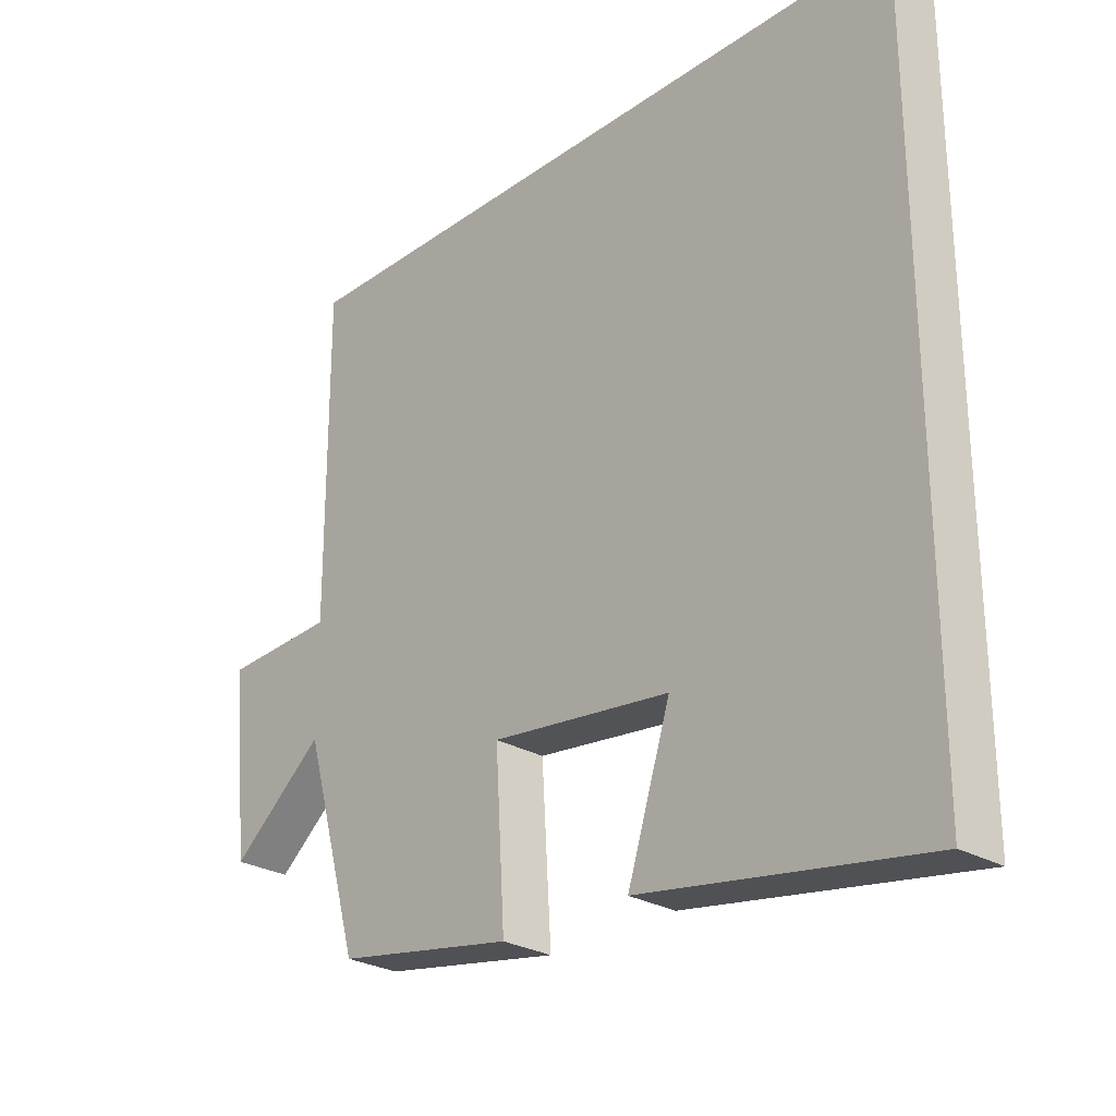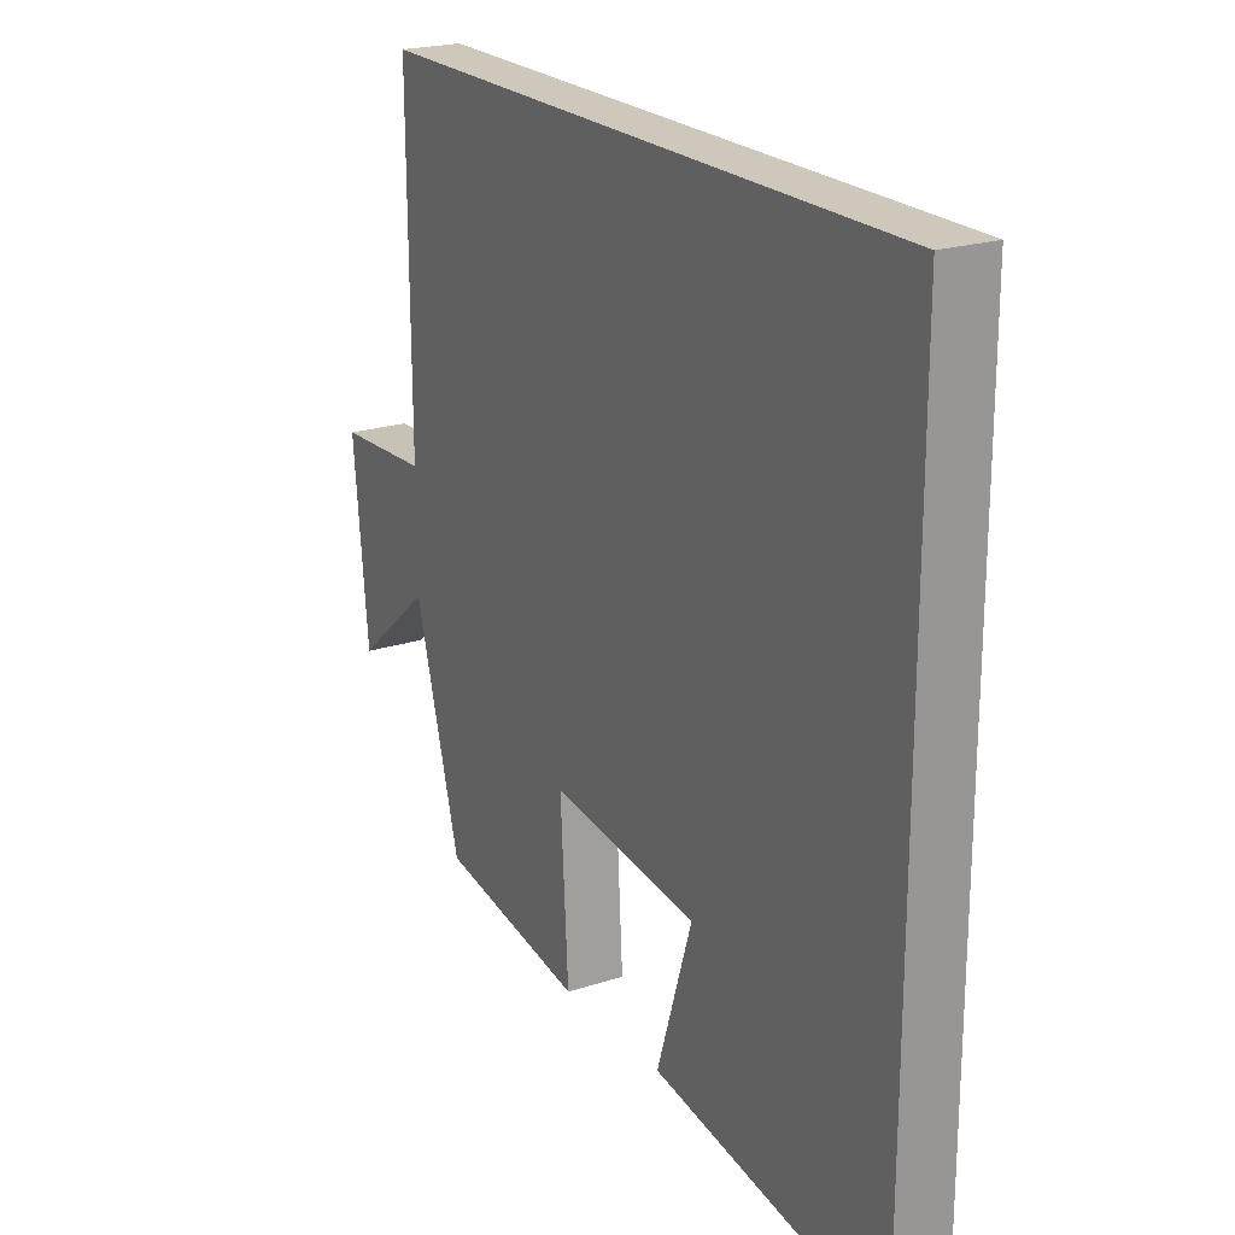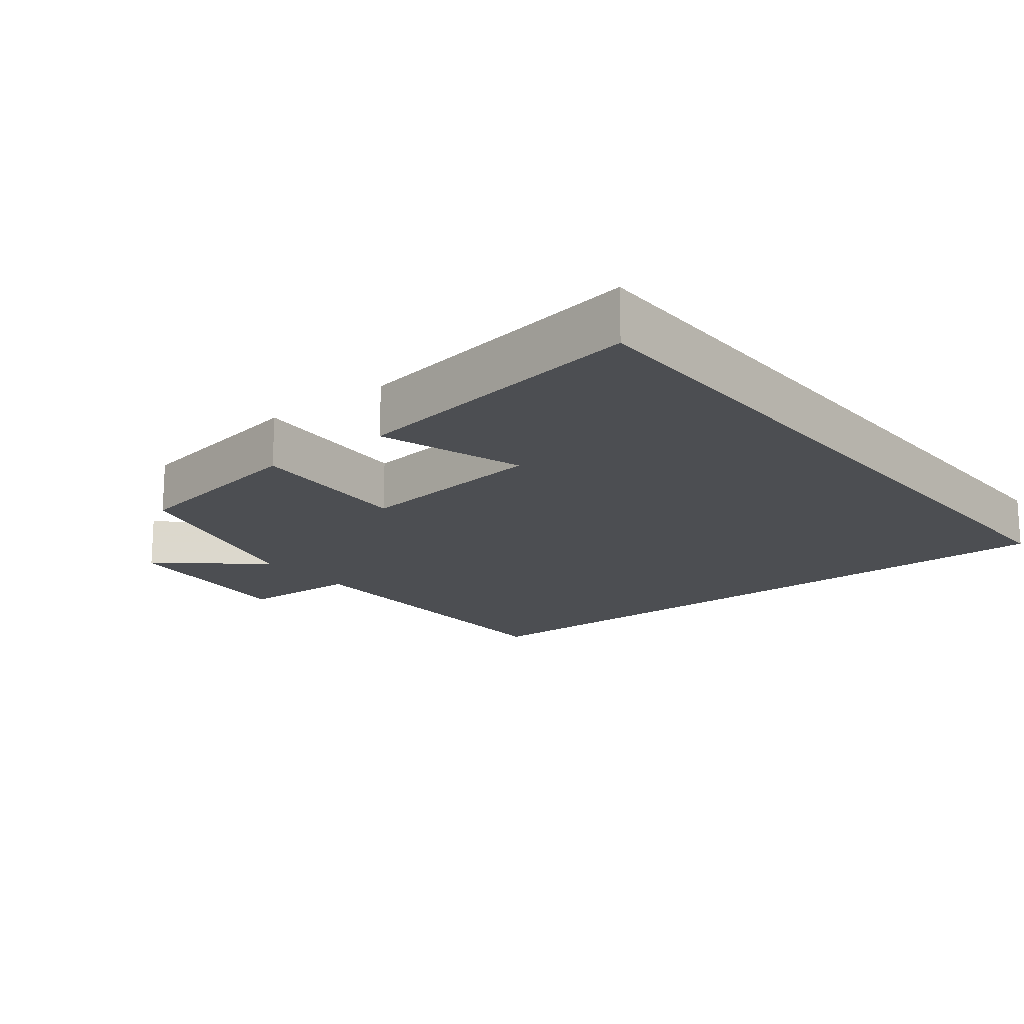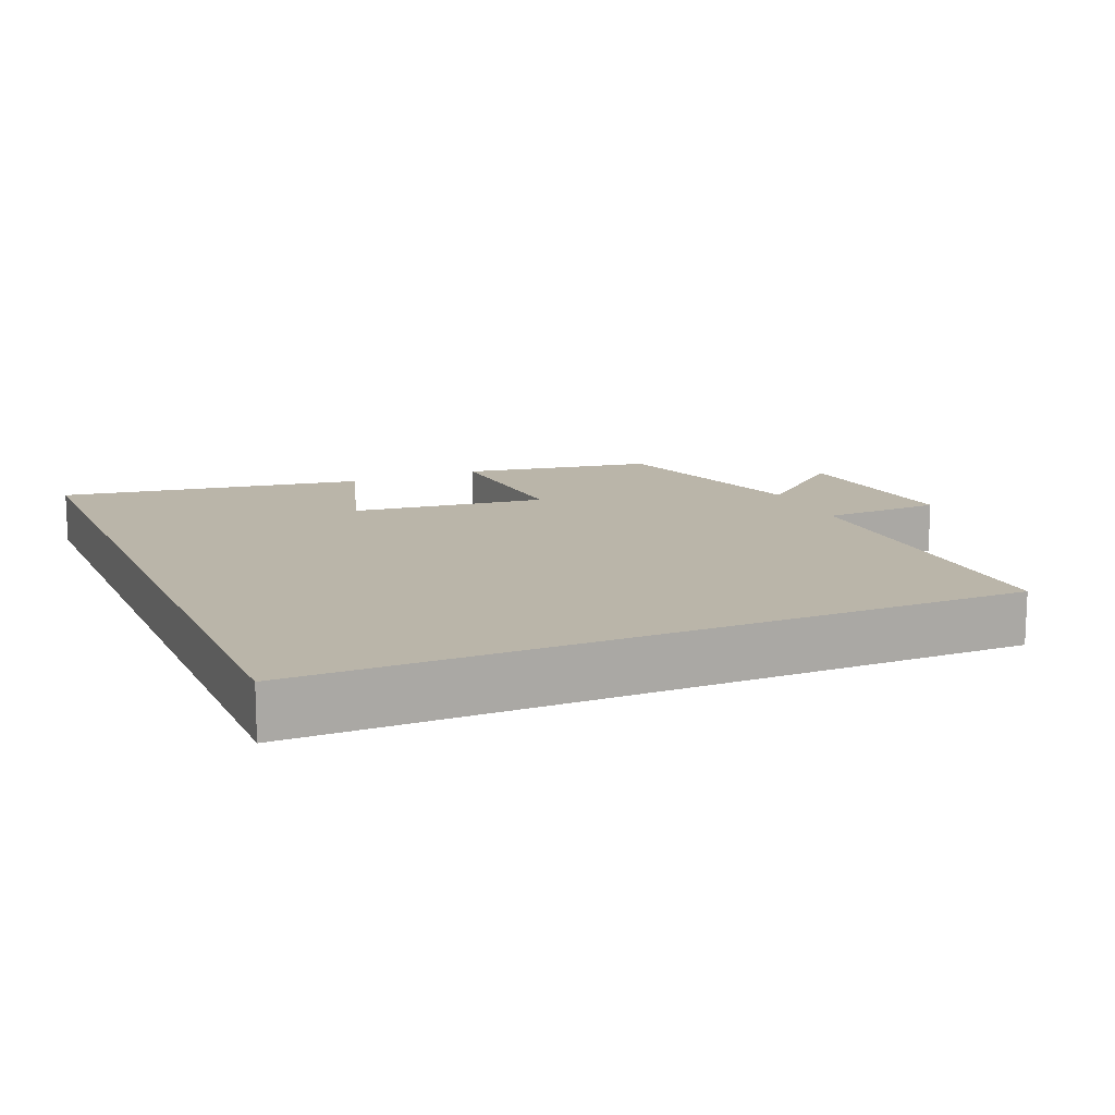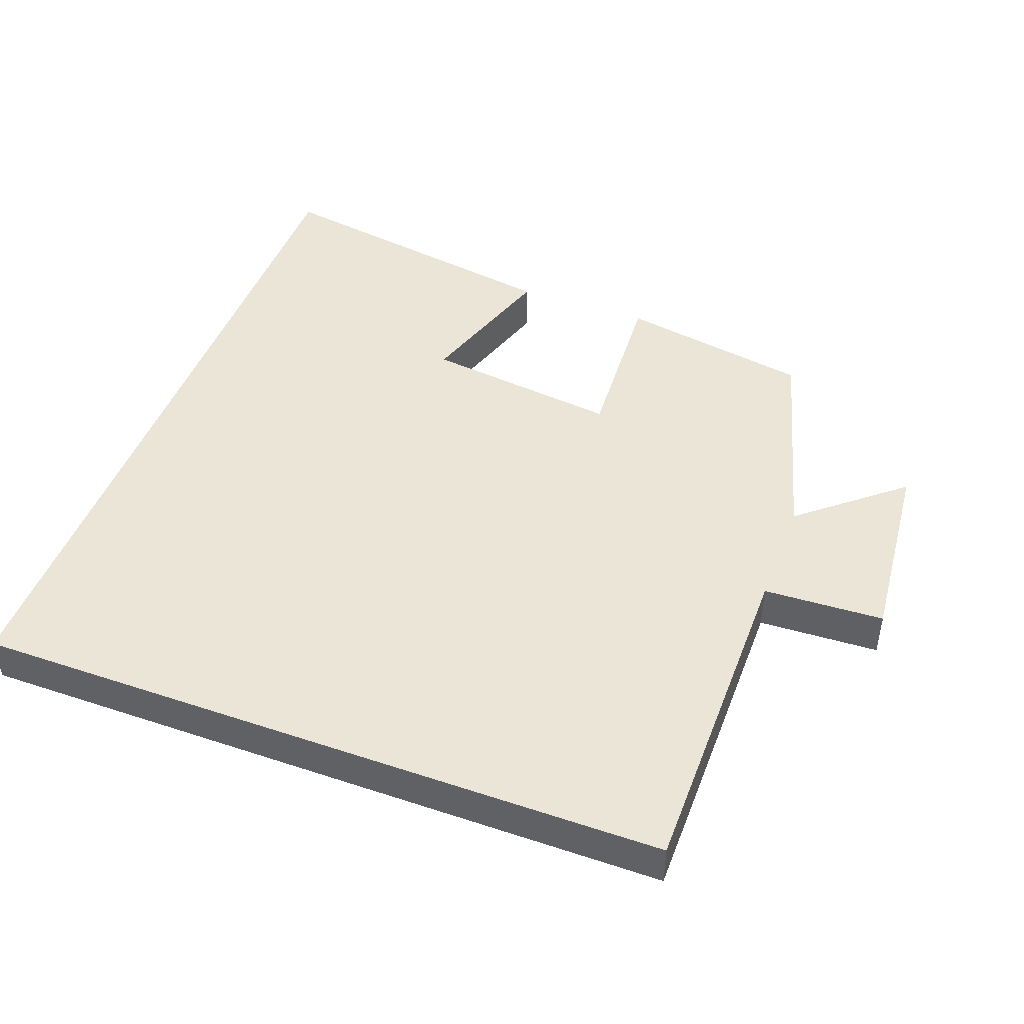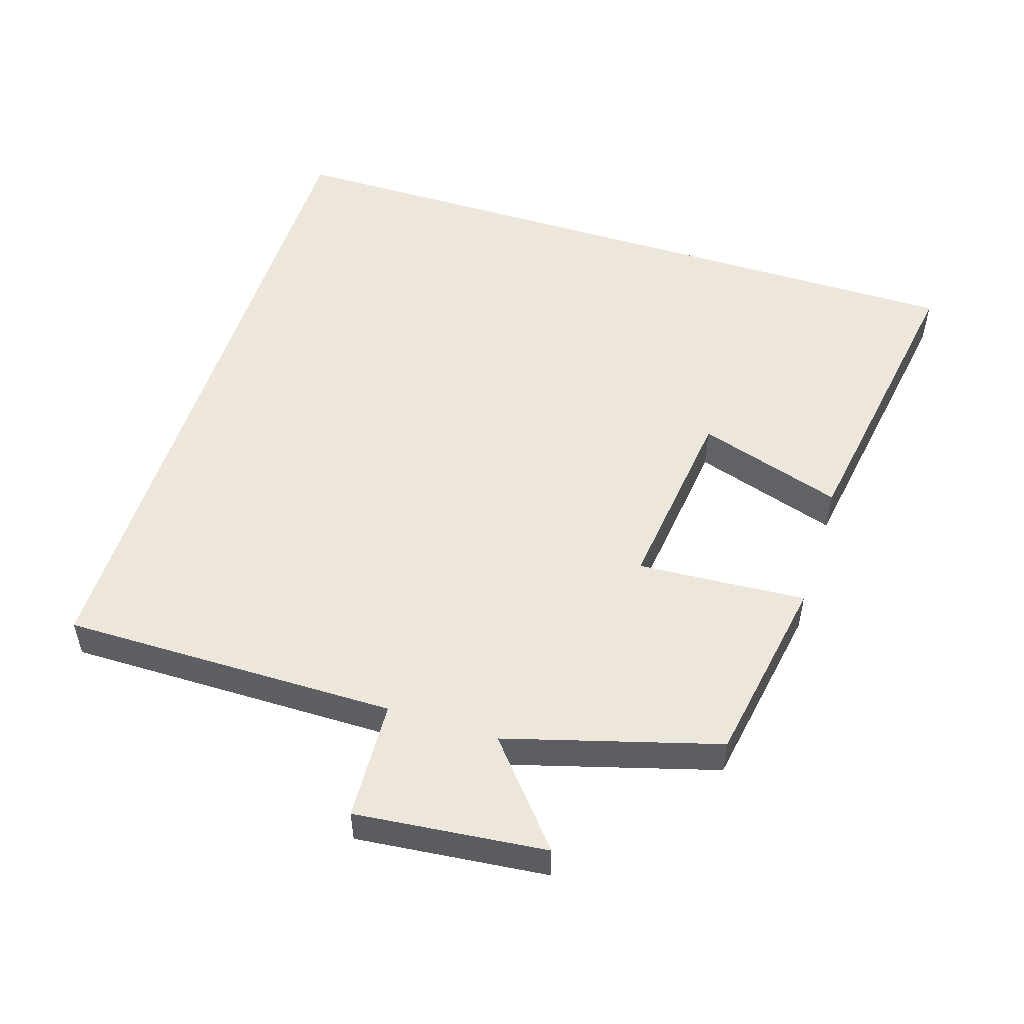
<metadata>
{"format":"obj","ext":"obj","renderer":"f3d","projection":"perspective","resolution":1024,"background":"white","views":[{"elev":-27.1,"azim":-132.2,"up":"+Z"},{"elev":21.8,"azim":-119.7,"up":"+Z"},{"elev":-17.0,"azim":-141.5,"up":"+Y"},{"elev":13.5,"azim":-23.2,"up":"+Y"},{"elev":45.8,"azim":20.6,"up":"+Y"},{"elev":52.0,"azim":107.5,"up":"+Y"}]}
</metadata>
<code>
v -0.5 0.07 -0.571
v -0.5 0.07 0.5
v 0.502 0.07 0.5
v 0.5 0.07 0.017
v 0.673 0.07 0.009
v 0.645 0.07 -0.267
v 0.5 0.07 -0.145
v 0.413 0.07 -0.452
v 0.137 0.07 -0.5
v 0.152 0.07 -0.256
v -0.128 0.07 -0.29
v -0.061 0.07 -0.5
v -0.5 0 -0.571
v -0.5 0 0.5
v 0.502 0 0.5
v 0.5 0 0.017
v 0.673 0 0.009
v 0.645 0 -0.267
v 0.5 0 -0.145
v 0.413 0 -0.452
v 0.137 0 -0.5
v 0.152 0 -0.256
v -0.128 0 -0.29
v -0.061 0 -0.5
f 11 12 1 2
f 10 11 2 3
f 7 8 9 10
f 4 5 6 7
f 4 7 10
f 3 4 10
f 14 13 24 23
f 15 14 23 22
f 22 21 20 19
f 19 18 17 16
f 22 19 16
f 22 16 15
f 1 13 14 2
f 2 14 15 3
f 3 15 16 4
f 4 16 17 5
f 5 17 18 6
f 6 18 19 7
f 7 19 20 8
f 8 20 21 9
f 9 21 22 10
f 10 22 23 11
f 11 23 24 12
f 12 24 13 1

</code>
